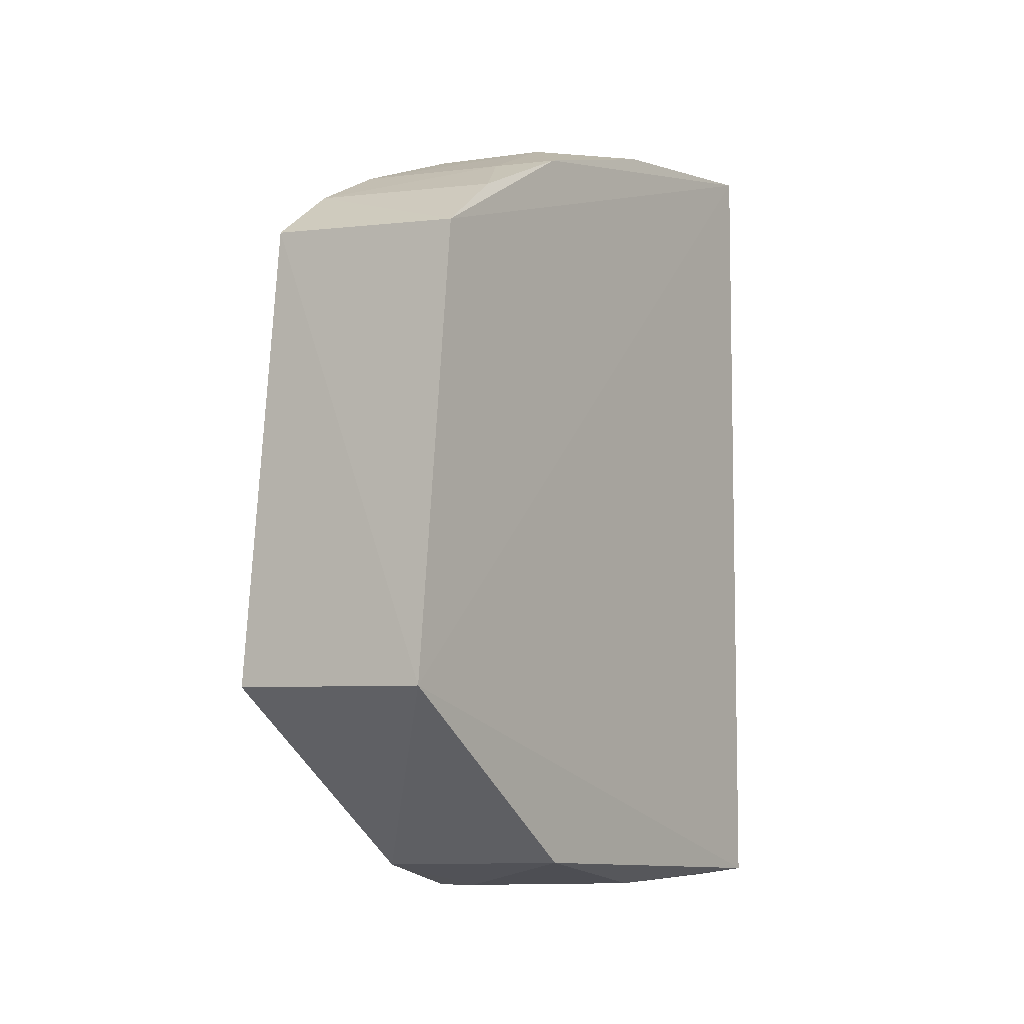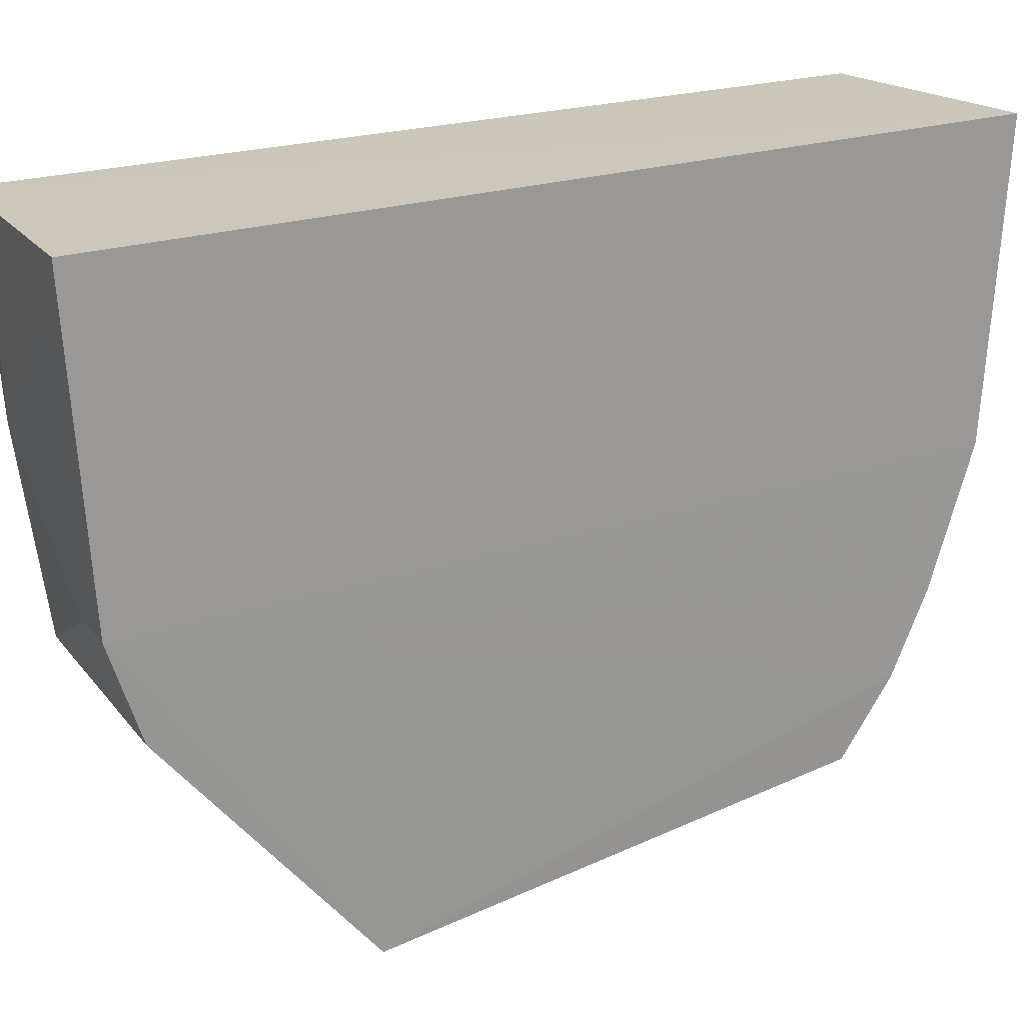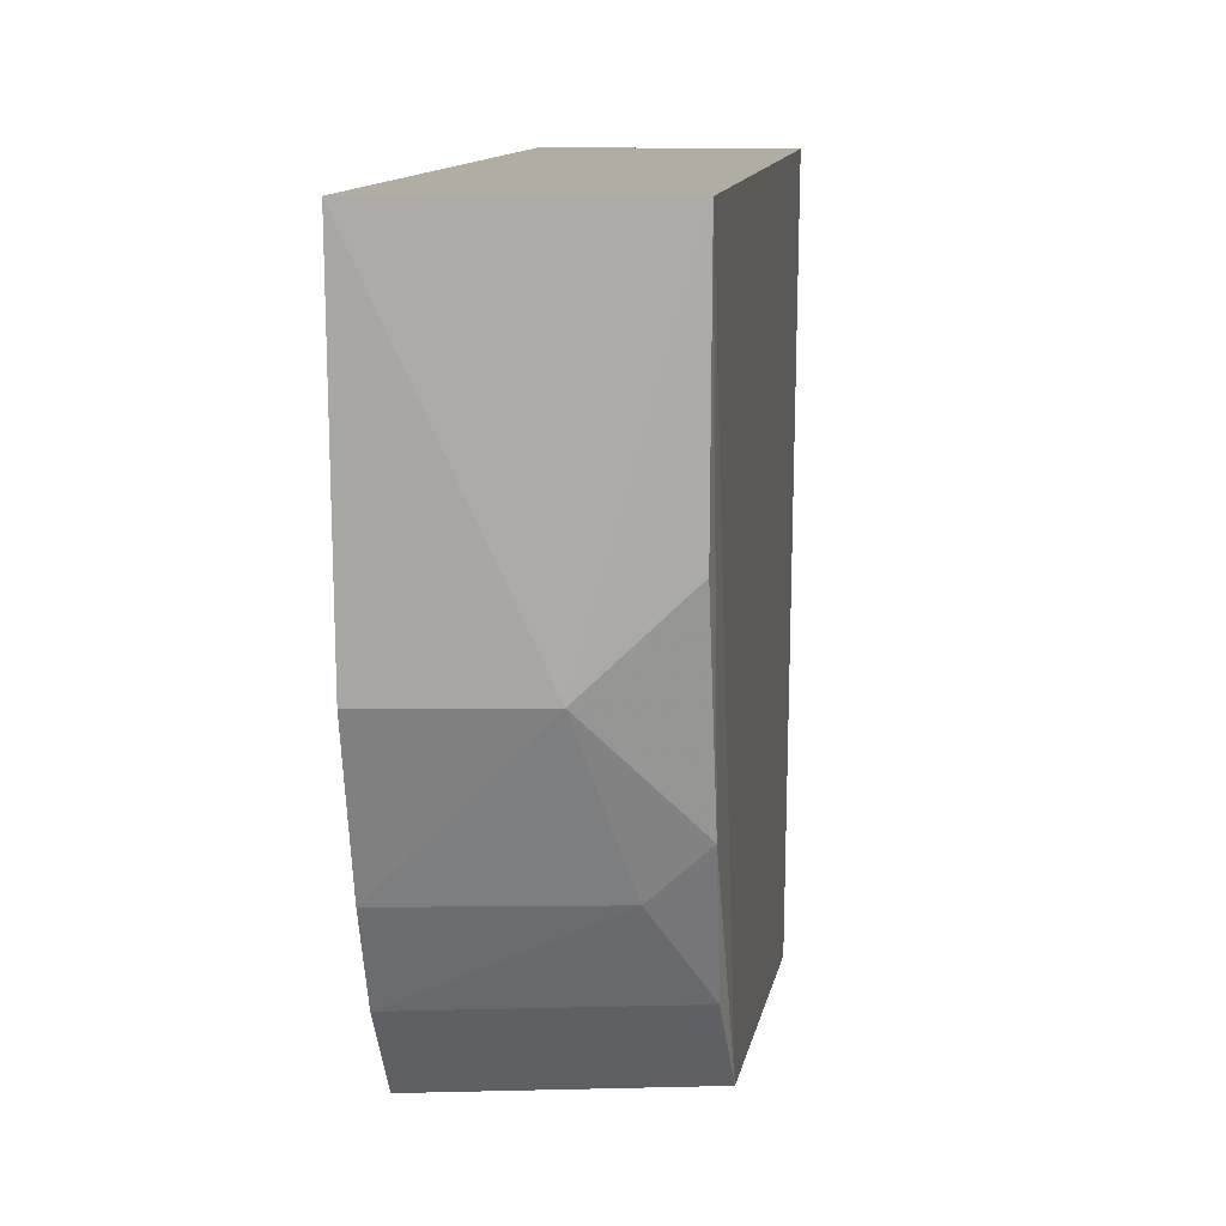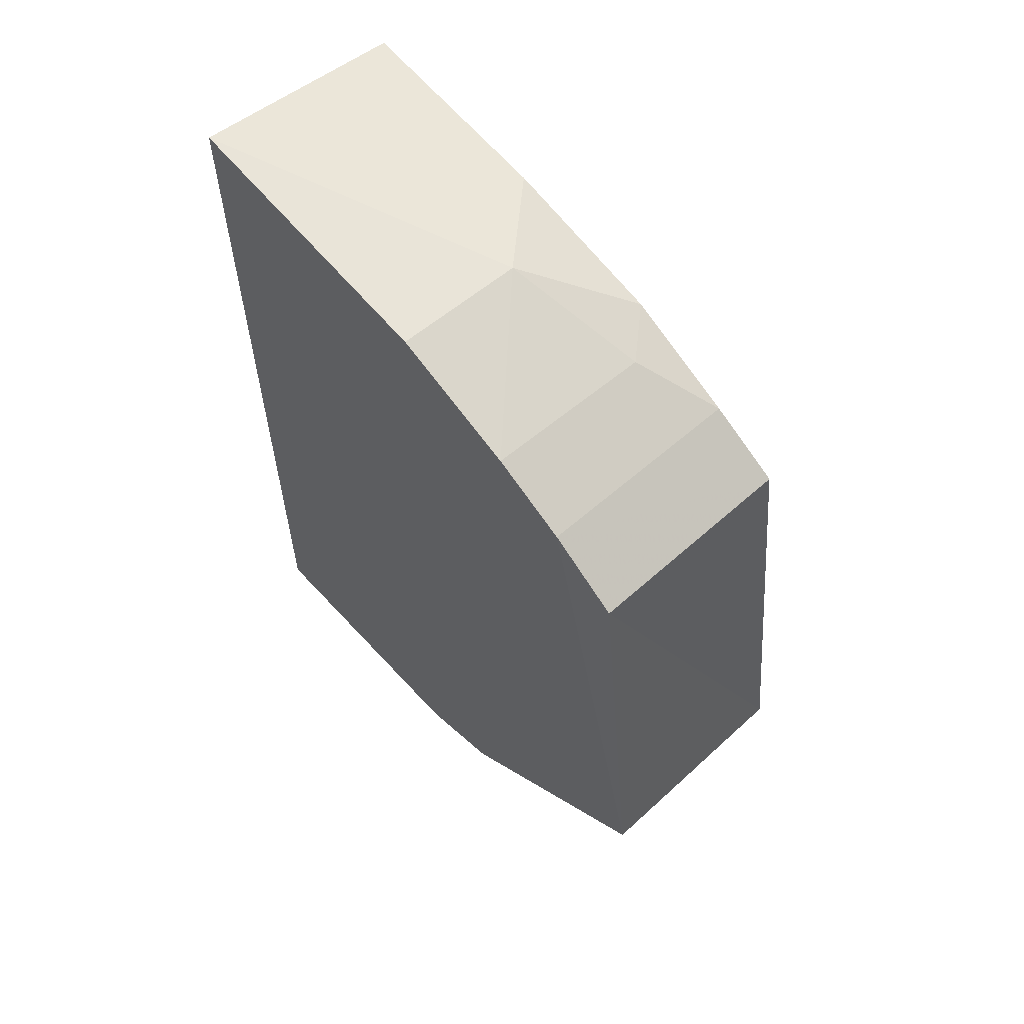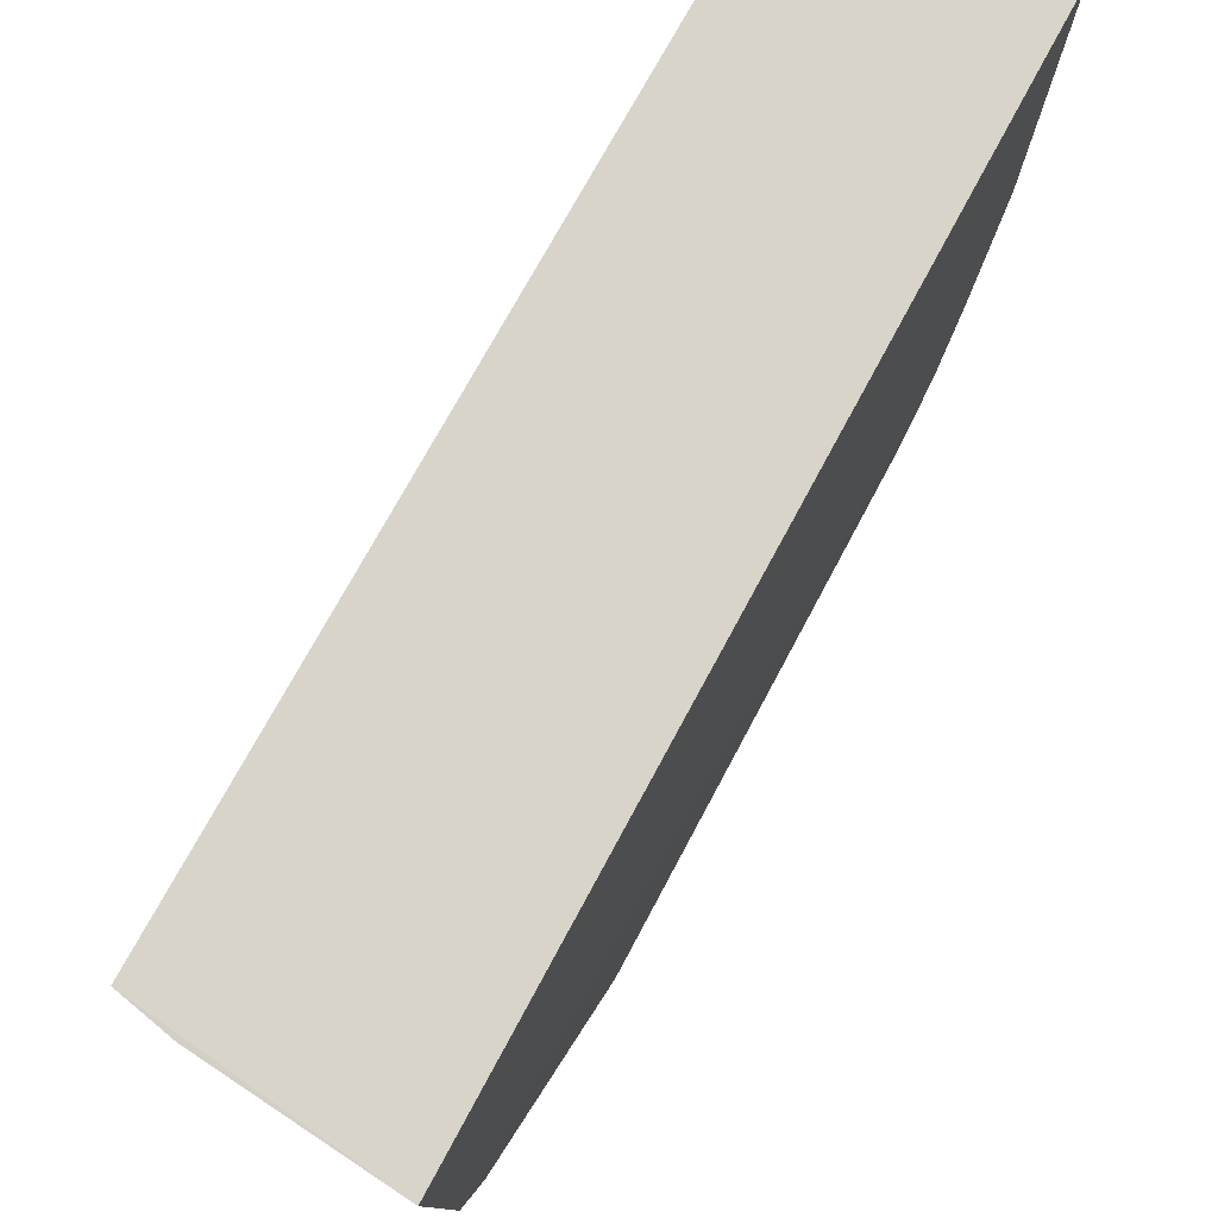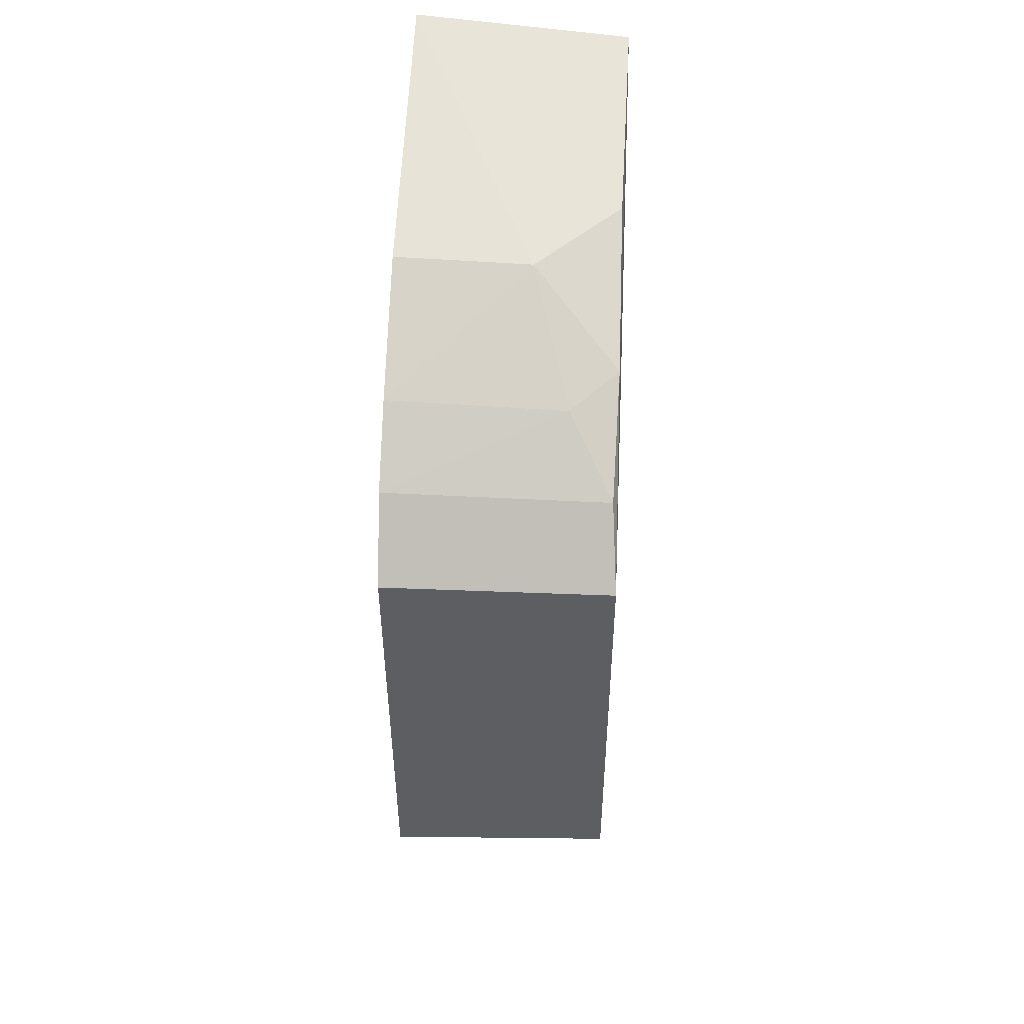
<metadata>
{"format":"obj","ext":"obj","renderer":"f3d","projection":"perspective","resolution":1024,"background":"white","views":[{"elev":-4.3,"azim":36.0,"up":"+Z"},{"elev":21.2,"azim":-121.6,"up":"+Y"},{"elev":10.6,"azim":6.5,"up":"+Y"},{"elev":60.2,"azim":-41.2,"up":"+Z"},{"elev":75.0,"azim":-151.6,"up":"+Y"},{"elev":58.4,"azim":2.8,"up":"+Z"}]}
</metadata>
<code>
v 0.1962 -0.4593 0.0905
v 0.1978 -0.478 -0.0667
v 0.196 -0.2652 -0.1442
v 0.1206 -0.2652 0.1483
v 0.1213 -0.4803 -0.06801
v 0.1944 -0.2652 0.1412
v 0.121 -0.4625 0.09496
v 0.1205 -0.3973 -0.136
v 0.1655 -0.3655 0.1386
v 0.1947 -0.396 -0.1308
v 0.1203 -0.2653 -0.1528
v 0.1202 -0.4116 0.1252
v 0.1945 -0.3961 0.1242
v 0.1351 -0.3656 -0.1457
v 0.12 -0.3659 -0.1465
v 0.1202 -0.3663 0.1407
v 0.1202 -0.4381 0.1124
v 0.1936 -0.3391 0.1369
v 0.179 -0.4103 0.1215
v 0.1785 -0.3244 -0.1459
v 0.194 -0.4354 0.1077
v 0.1785 -0.2654 -0.1477
f 6 3 4
f 6 1 2
f 6 2 3
f 7 5 2
f 7 2 1
f 8 2 5
f 9 6 4
f 10 3 2
f 10 2 8
f 11 4 3
f 13 1 6
f 14 10 8
f 15 8 5
f 15 14 8
f 15 11 14
f 16 12 9
f 16 9 4
f 16 15 12
f 16 4 11
f 16 11 15
f 17 7 1
f 17 5 7
f 17 15 5
f 17 12 15
f 18 13 6
f 18 6 9
f 18 9 13
f 19 13 9
f 19 9 12
f 19 12 17
f 20 14 11
f 20 3 10
f 20 10 14
f 21 19 17
f 21 17 1
f 21 1 13
f 21 13 19
f 22 20 11
f 22 11 3
f 22 3 20

</code>
